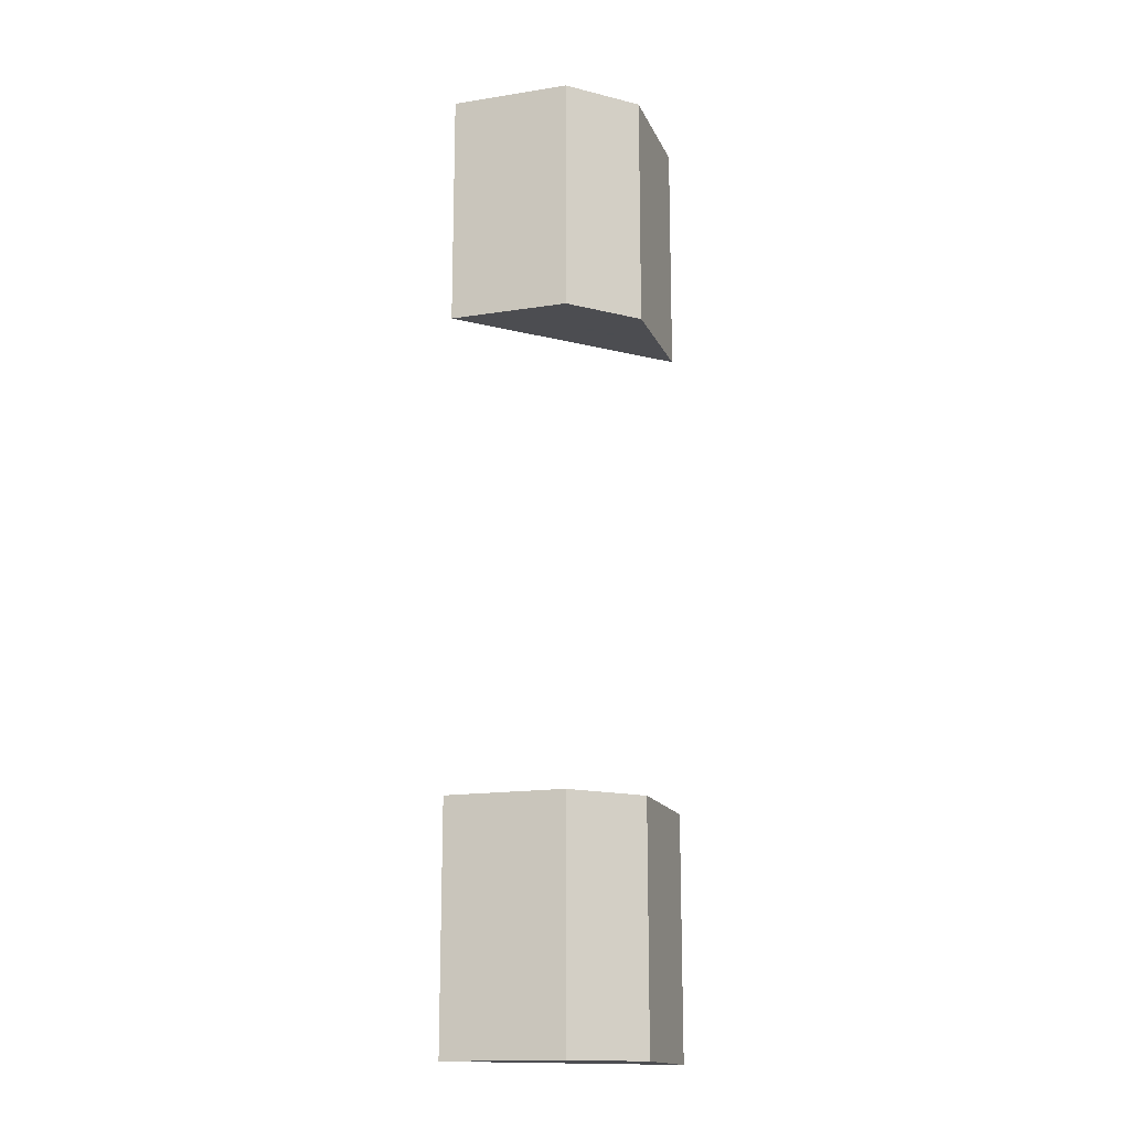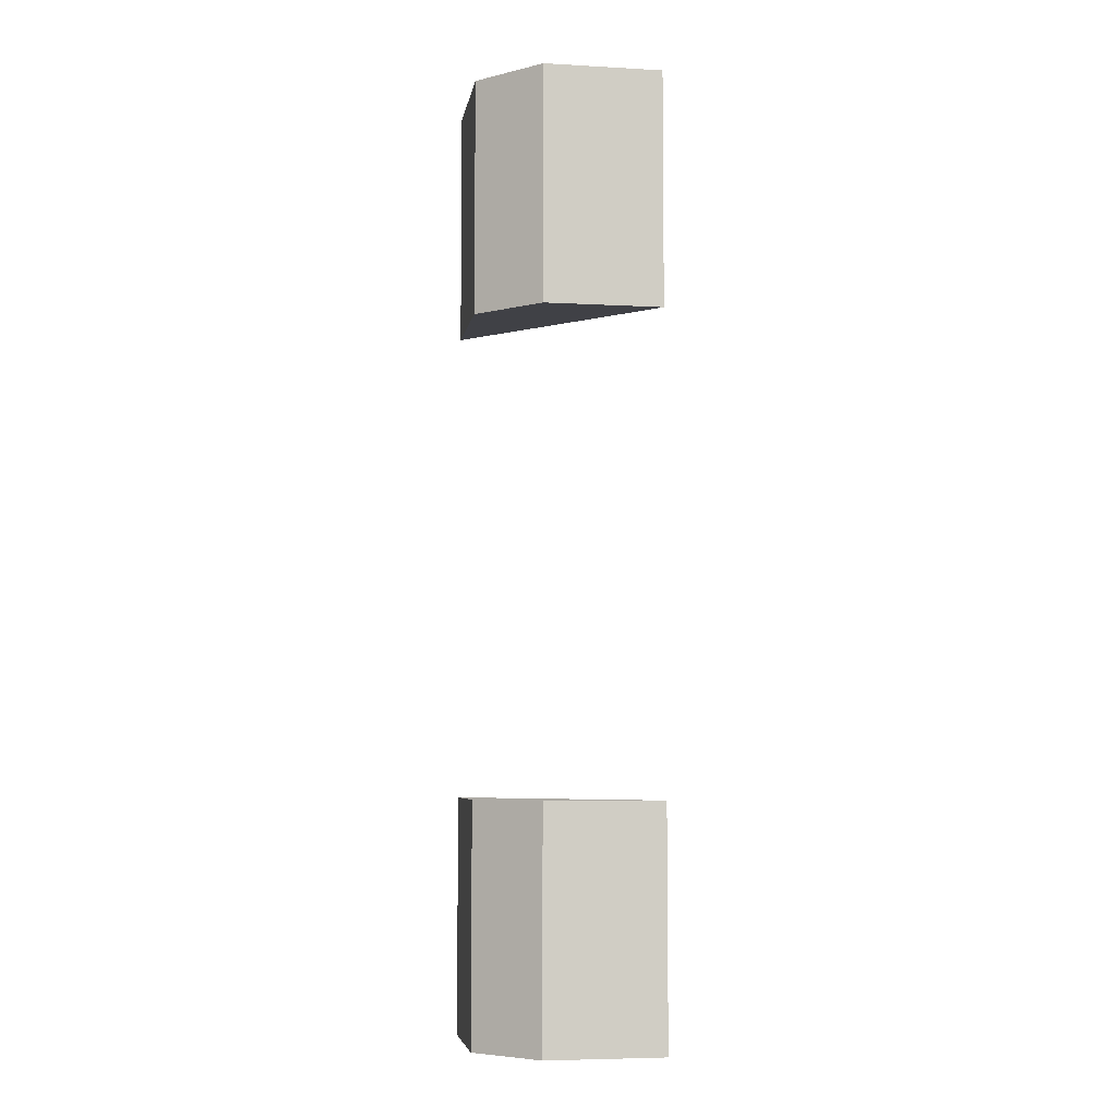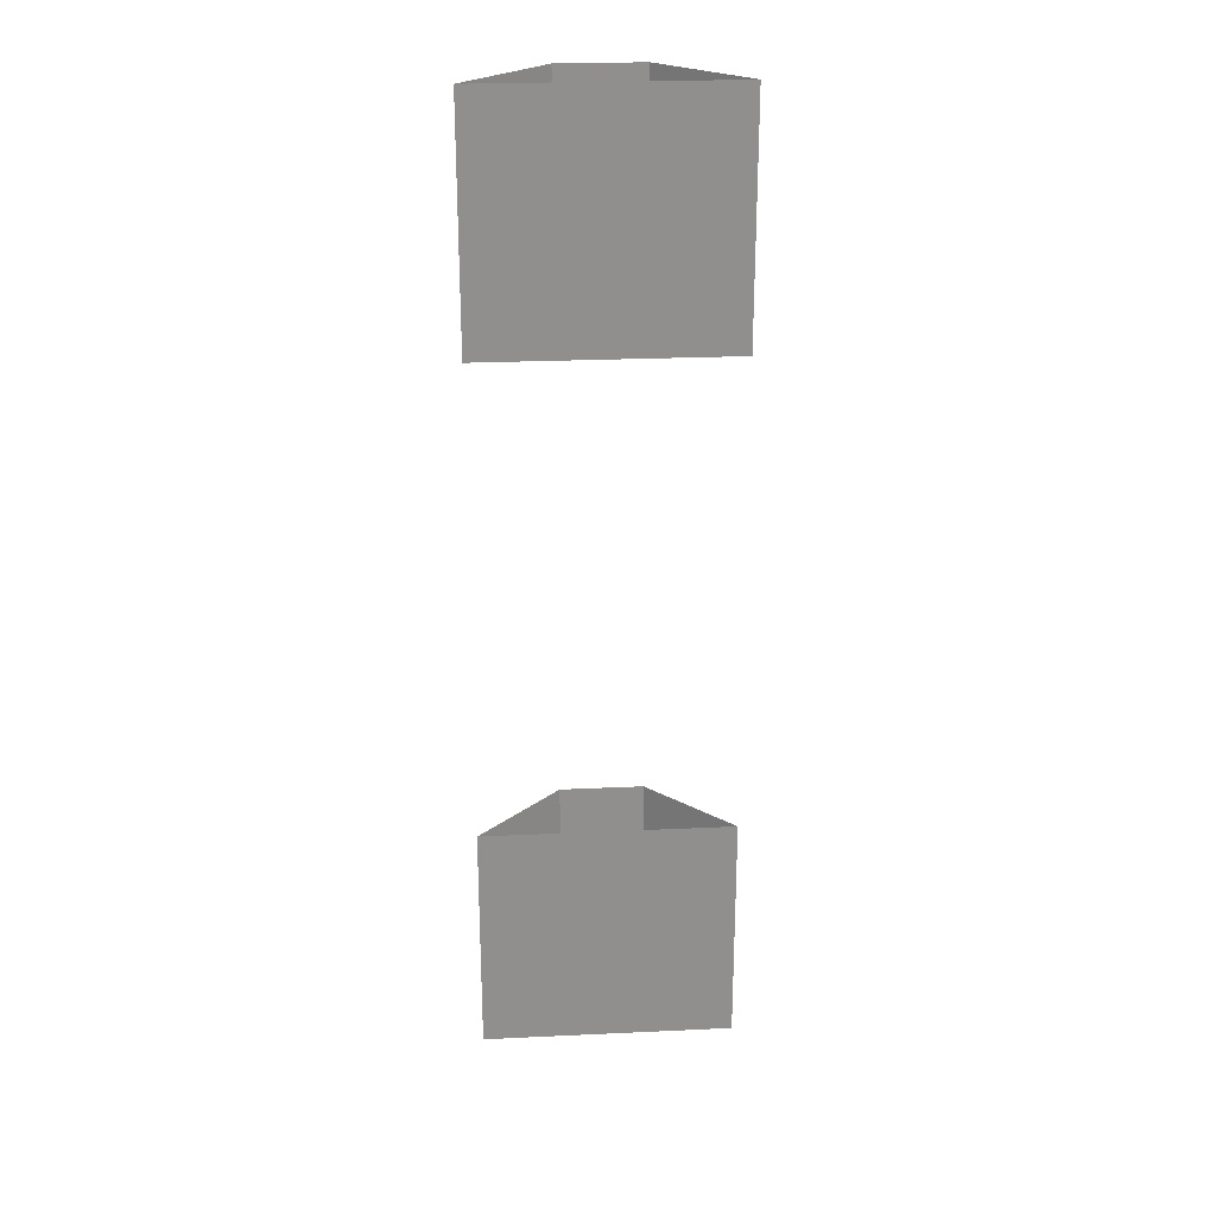
<metadata>
{"format":"obj","ext":"obj","renderer":"f3d","projection":"perspective","resolution":1024,"background":"white","views":[{"elev":-16.1,"azim":-72.0,"up":"+Y"},{"elev":-6.0,"azim":-9.4,"up":"+Y"},{"elev":25.0,"azim":130.7,"up":"+Y"}]}
</metadata>
<code>
v -0.5 -0.375 0.4062
v -0.4062 -0.375 0.5
v -0.4062 -0.5 0.5
v -0.5 -0.5 0.4062
v -0.5 -0.5 0.4688
v -0.5 -0.375 0.4688
v -0.4688 -0.5 0.5
v -0.4688 -0.375 0.5
v -0.5 -0.75 0.4062
v -0.4062 -0.75 0.5
v -0.4062 -0.875 0.5
v -0.5 -0.875 0.4062
v -0.5 -0.875 0.4688
v -0.5 -0.75 0.4688
v -0.4688 -0.875 0.5
v -0.4688 -0.75 0.5
f 1 2 3
f 1 3 4
f 1 4 5
f 1 5 6
f 6 5 7
f 6 7 8
f 8 7 2
f 2 7 3
f 9 10 11
f 9 11 12
f 9 12 13
f 9 13 14
f 14 13 15
f 14 15 16
f 16 15 10
f 10 15 11
f 3 7 4
f 4 7 5
f 11 15 12
f 12 15 13

</code>
